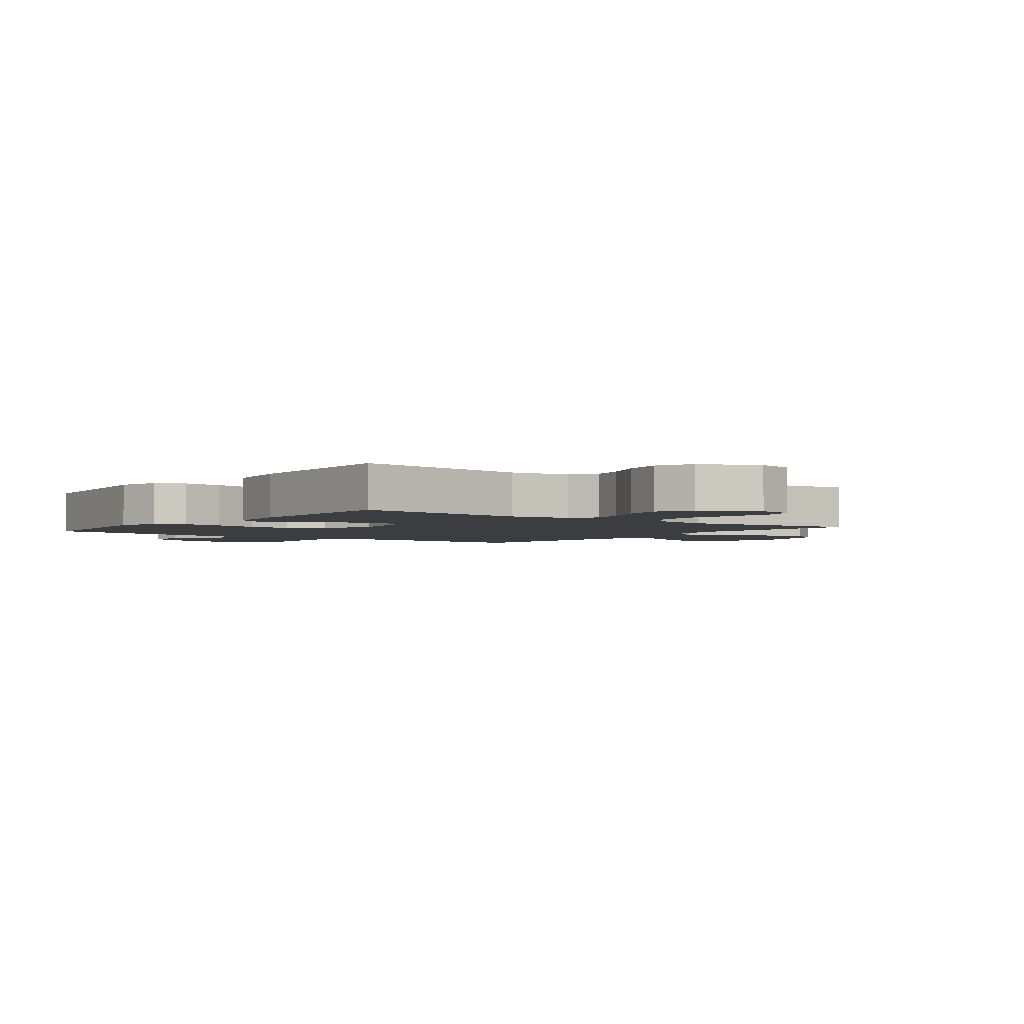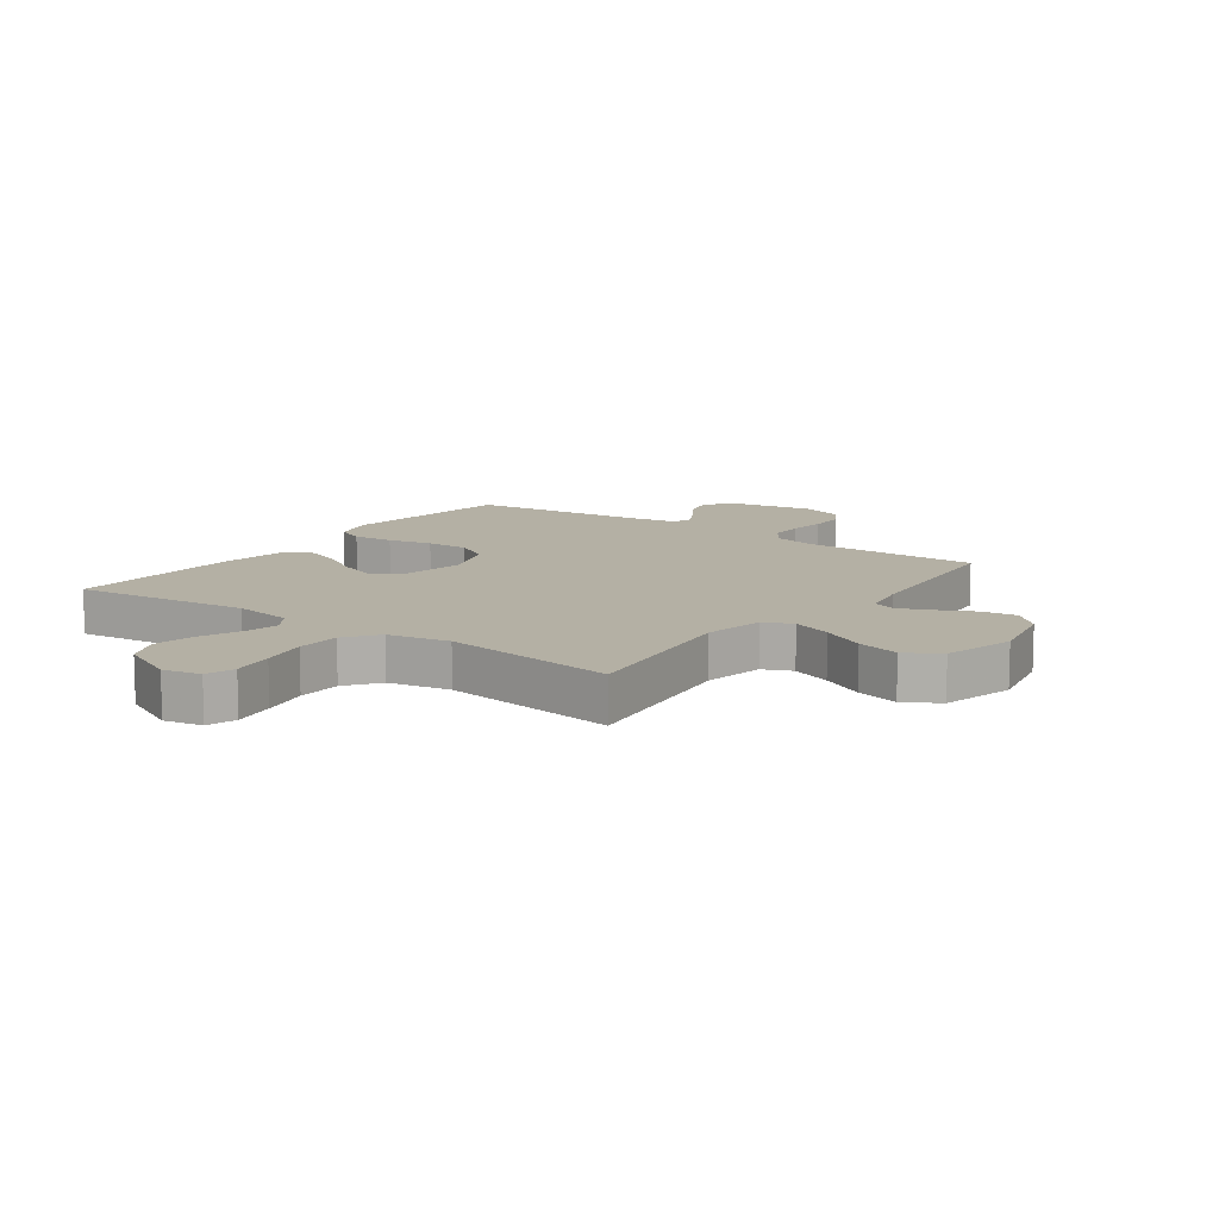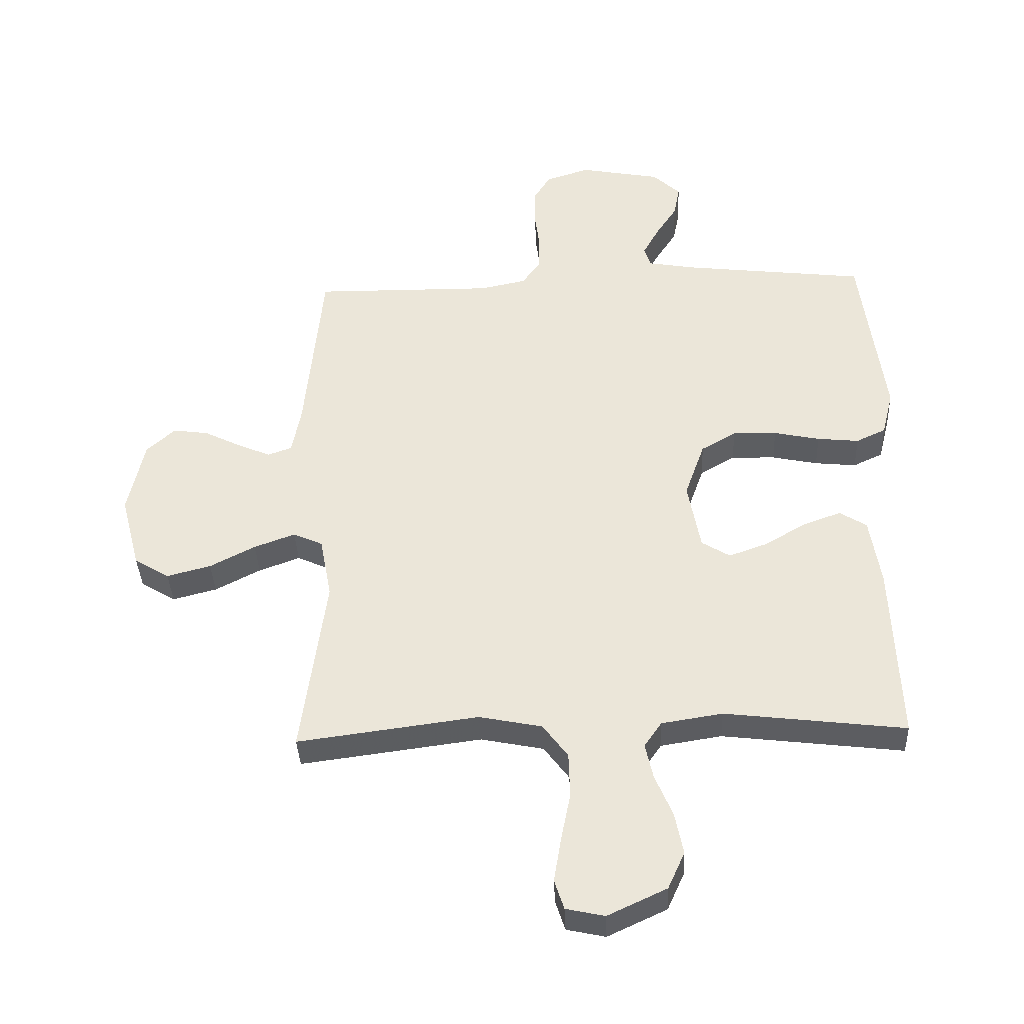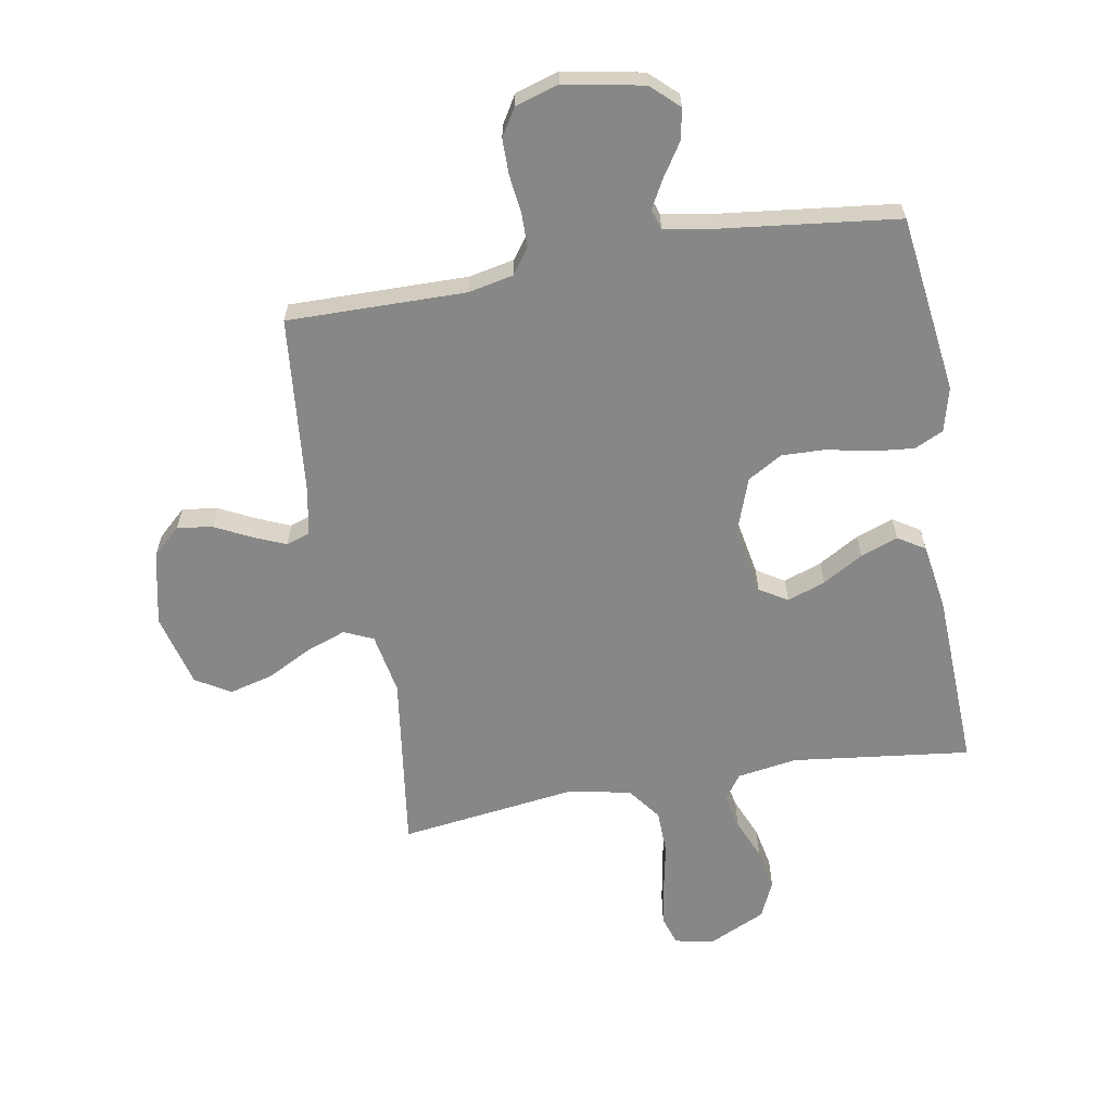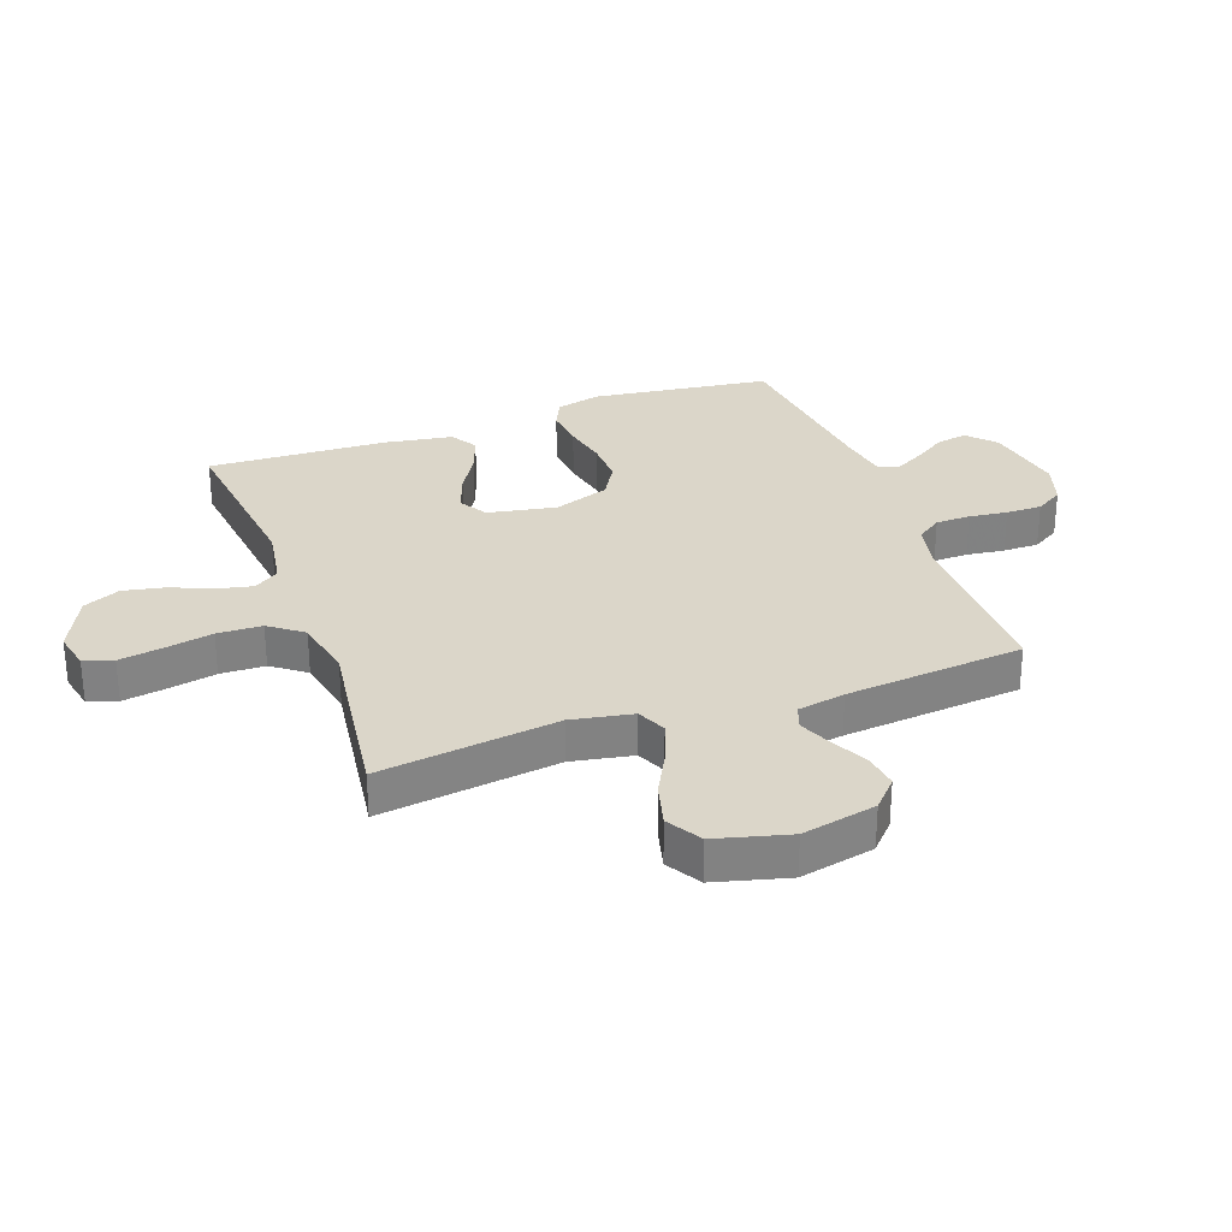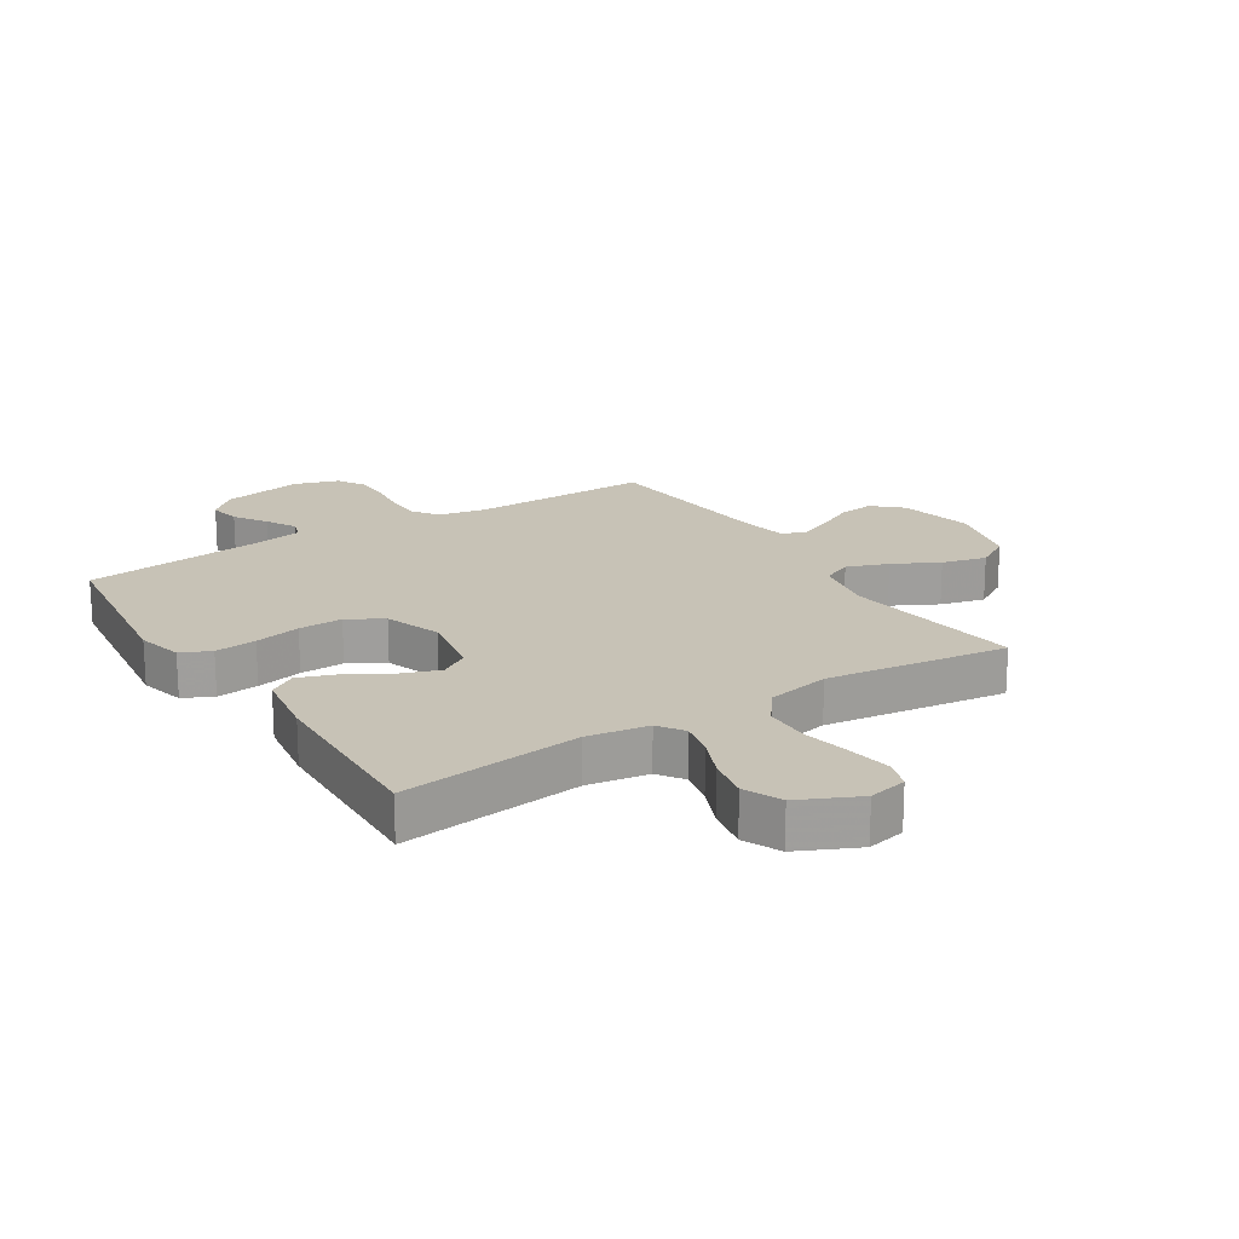
<metadata>
{"format":"obj","ext":"obj","renderer":"f3d","projection":"perspective","resolution":1024,"background":"white","views":[{"elev":-2.8,"azim":142.5,"up":"+Y"},{"elev":11.5,"azim":-144.0,"up":"+Y"},{"elev":-37.3,"azim":2.4,"up":"+Z"},{"elev":-62.5,"azim":9.9,"up":"+Y"},{"elev":29.7,"azim":-109.8,"up":"+Y"},{"elev":19.3,"azim":147.5,"up":"+Y"}]}
</metadata>
<code>
v -0.5 0.07 -0.5
v -0.459 0.07 -0.2
v -0.478 0.07 -0.097
v -0.527 0.07 -0.075
v -0.595 0.07 -0.1
v -0.67 0.07 -0.139
v -0.743 0.07 -0.158
v -0.801 0.07 -0.123
v -0.833 0.07 0
v -0.806 0.07 0.125
v -0.759 0.07 0.168
v -0.7 0.07 0.16
v -0.638 0.07 0.129
v -0.584 0.07 0.106
v -0.544 0.07 0.12
v -0.529 0.07 0.2
v -0.5 0.07 0.5
v -0.2 0.07 0.497
v -0.124 0.07 0.513
v -0.094 0.07 0.555
v -0.093 0.07 0.613
v -0.101 0.07 0.677
v -0.101 0.07 0.737
v -0.073 0.07 0.783
v 0 0.07 0.806
v 0.134 0.07 0.781
v 0.18 0.07 0.738
v 0.17 0.07 0.686
v 0.135 0.07 0.632
v 0.108 0.07 0.583
v 0.119 0.07 0.549
v 0.2 0.07 0.535
v 0.5 0.07 0.5
v 0.539 0.07 0.2
v 0.52 0.07 0.125
v 0.471 0.07 0.102
v 0.402 0.07 0.109
v 0.326 0.07 0.125
v 0.253 0.07 0.127
v 0.195 0.07 0.093
v 0.162 0.07 0
v 0.183 0.07 -0.115
v 0.23 0.07 -0.144
v 0.294 0.07 -0.121
v 0.362 0.07 -0.081
v 0.425 0.07 -0.058
v 0.47 0.07 -0.086
v 0.488 0.07 -0.2
v 0.5 0.07 -0.5
v 0.2 0.07 -0.464
v 0.099 0.07 -0.48
v 0.07 0.07 -0.522
v 0.083 0.07 -0.581
v 0.112 0.07 -0.65
v 0.126 0.07 -0.72
v 0.098 0.07 -0.782
v 0 0.07 -0.828
v -0.064 0.07 -0.814
v -0.08 0.07 -0.765
v -0.068 0.07 -0.692
v -0.052 0.07 -0.612
v -0.054 0.07 -0.537
v -0.096 0.07 -0.481
v -0.2 0.07 -0.46
v -0.5 0 -0.5
v -0.459 0 -0.2
v -0.478 0 -0.097
v -0.527 0 -0.075
v -0.595 0 -0.1
v -0.67 0 -0.139
v -0.743 0 -0.158
v -0.801 0 -0.123
v -0.833 0 0
v -0.806 0 0.125
v -0.759 0 0.168
v -0.7 0 0.16
v -0.638 0 0.129
v -0.584 0 0.106
v -0.544 0 0.12
v -0.529 0 0.2
v -0.5 0 0.5
v -0.2 0 0.497
v -0.124 0 0.513
v -0.094 0 0.555
v -0.093 0 0.613
v -0.101 0 0.677
v -0.101 0 0.737
v -0.073 0 0.783
v 0 0 0.806
v 0.134 0 0.781
v 0.18 0 0.738
v 0.17 0 0.686
v 0.135 0 0.632
v 0.108 0 0.583
v 0.119 0 0.549
v 0.2 0 0.535
v 0.5 0 0.5
v 0.539 0 0.2
v 0.52 0 0.125
v 0.471 0 0.102
v 0.402 0 0.109
v 0.326 0 0.125
v 0.253 0 0.127
v 0.195 0 0.093
v 0.162 0 0
v 0.183 0 -0.115
v 0.23 0 -0.144
v 0.294 0 -0.121
v 0.362 0 -0.081
v 0.425 0 -0.058
v 0.47 0 -0.086
v 0.488 0 -0.2
v 0.5 0 -0.5
v 0.2 0 -0.464
v 0.099 0 -0.48
v 0.07 0 -0.522
v 0.083 0 -0.581
v 0.112 0 -0.65
v 0.126 0 -0.72
v 0.098 0 -0.782
v 0 0 -0.828
v -0.064 0 -0.814
v -0.08 0 -0.765
v -0.068 0 -0.692
v -0.052 0 -0.612
v -0.054 0 -0.537
v -0.096 0 -0.481
v -0.2 0 -0.46
f 59 60 61
f 58 59 61
f 57 58 61
f 56 57 61
f 55 56 61
f 54 55 61
f 53 54 61
f 52 53 61 62
f 51 52 62 63
f 48 49 50
f 47 48 50
f 46 47 50
f 45 46 50
f 44 45 50
f 51 63 64
f 50 51 64
f 44 50 64
f 43 44 64
f 36 37 38
f 35 36 38
f 34 35 38
f 33 34 38
f 32 33 38
f 31 32 38 39
f 30 31 39 40
f 27 28 29
f 26 27 29
f 25 26 29
f 24 25 29
f 23 24 29
f 22 23 29
f 21 22 29
f 20 21 29 30
f 30 40 41
f 20 30 41
f 19 20 41
f 16 17 18
f 19 41 42
f 18 19 42
f 16 18 42
f 15 16 42
f 11 12 13
f 10 11 13
f 9 10 13
f 8 9 13
f 7 8 13
f 6 7 13
f 5 6 13
f 4 5 13 14
f 64 1 2
f 43 64 2
f 42 43 2
f 14 15 42
f 4 14 42
f 3 4 42
f 2 3 42
f 125 124 123
f 125 123 122
f 125 122 121
f 125 121 120
f 125 120 119
f 125 119 118
f 125 118 117
f 126 125 117 116
f 127 126 116 115
f 114 113 112
f 114 112 111
f 114 111 110
f 114 110 109
f 114 109 108
f 128 127 115
f 128 115 114
f 128 114 108
f 128 108 107
f 102 101 100
f 102 100 99
f 102 99 98
f 102 98 97
f 102 97 96
f 103 102 96 95
f 104 103 95 94
f 93 92 91
f 93 91 90
f 93 90 89
f 93 89 88
f 93 88 87
f 93 87 86
f 93 86 85
f 94 93 85 84
f 105 104 94
f 105 94 84
f 105 84 83
f 82 81 80
f 106 105 83
f 106 83 82
f 106 82 80
f 106 80 79
f 77 76 75
f 77 75 74
f 77 74 73
f 77 73 72
f 77 72 71
f 77 71 70
f 77 70 69
f 78 77 69 68
f 66 65 128
f 66 128 107
f 66 107 106
f 106 79 78
f 106 78 68
f 106 68 67
f 106 67 66
f 1 65 66 2
f 2 66 67 3
f 3 67 68 4
f 4 68 69 5
f 5 69 70 6
f 6 70 71 7
f 7 71 72 8
f 8 72 73 9
f 9 73 74 10
f 10 74 75 11
f 11 75 76 12
f 12 76 77 13
f 13 77 78 14
f 14 78 79 15
f 15 79 80 16
f 16 80 81 17
f 17 81 82 18
f 18 82 83 19
f 19 83 84 20
f 20 84 85 21
f 21 85 86 22
f 22 86 87 23
f 23 87 88 24
f 24 88 89 25
f 25 89 90 26
f 26 90 91 27
f 27 91 92 28
f 28 92 93 29
f 29 93 94 30
f 30 94 95 31
f 31 95 96 32
f 32 96 97 33
f 33 97 98 34
f 34 98 99 35
f 35 99 100 36
f 36 100 101 37
f 37 101 102 38
f 38 102 103 39
f 39 103 104 40
f 40 104 105 41
f 41 105 106 42
f 42 106 107 43
f 43 107 108 44
f 44 108 109 45
f 45 109 110 46
f 46 110 111 47
f 47 111 112 48
f 48 112 113 49
f 49 113 114 50
f 50 114 115 51
f 51 115 116 52
f 52 116 117 53
f 53 117 118 54
f 54 118 119 55
f 55 119 120 56
f 56 120 121 57
f 57 121 122 58
f 58 122 123 59
f 59 123 124 60
f 60 124 125 61
f 61 125 126 62
f 62 126 127 63
f 63 127 128 64
f 64 128 65 1

</code>
